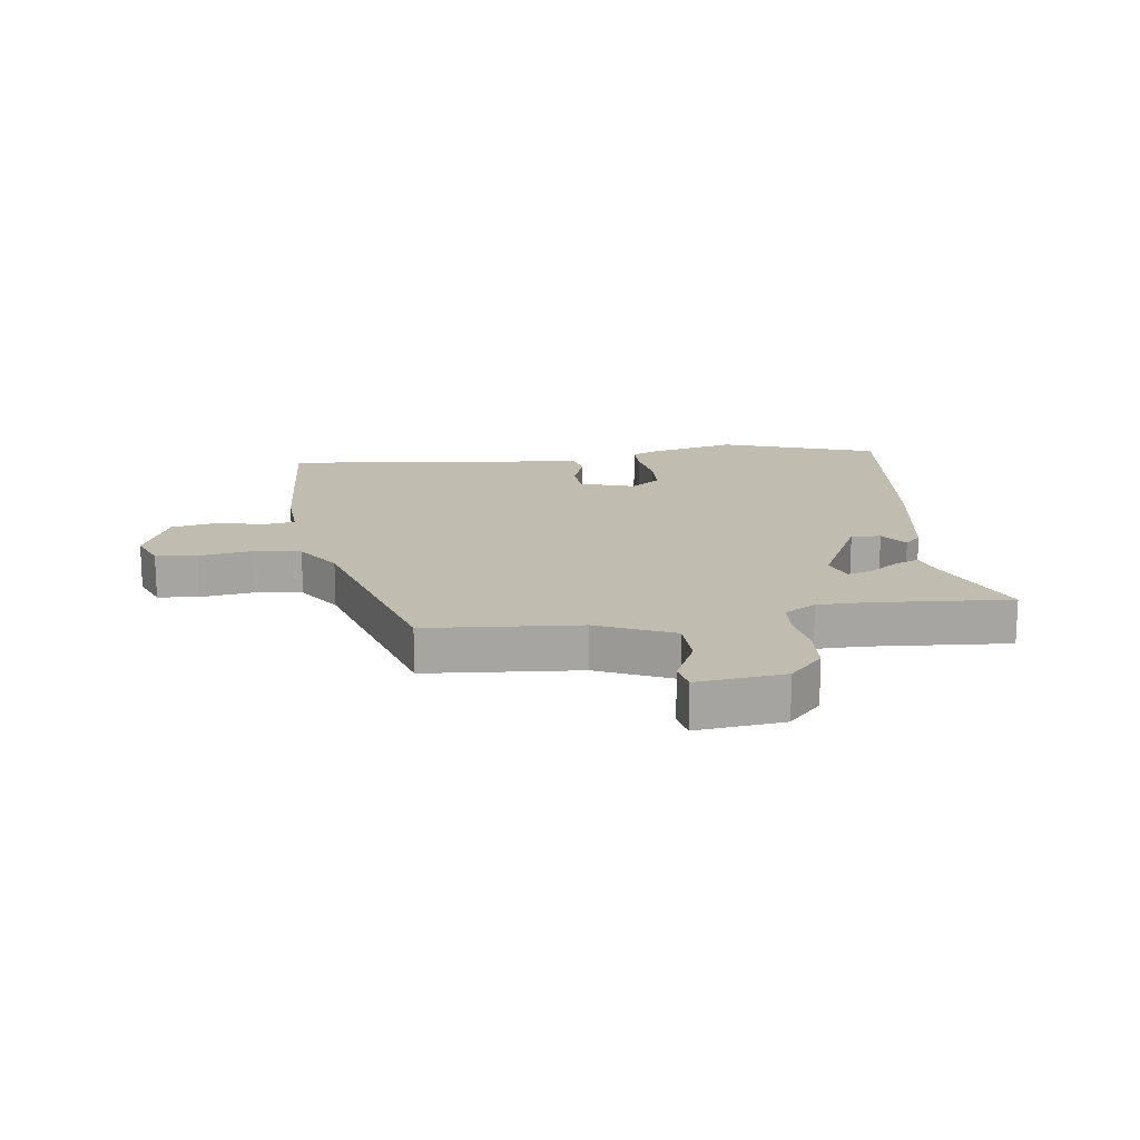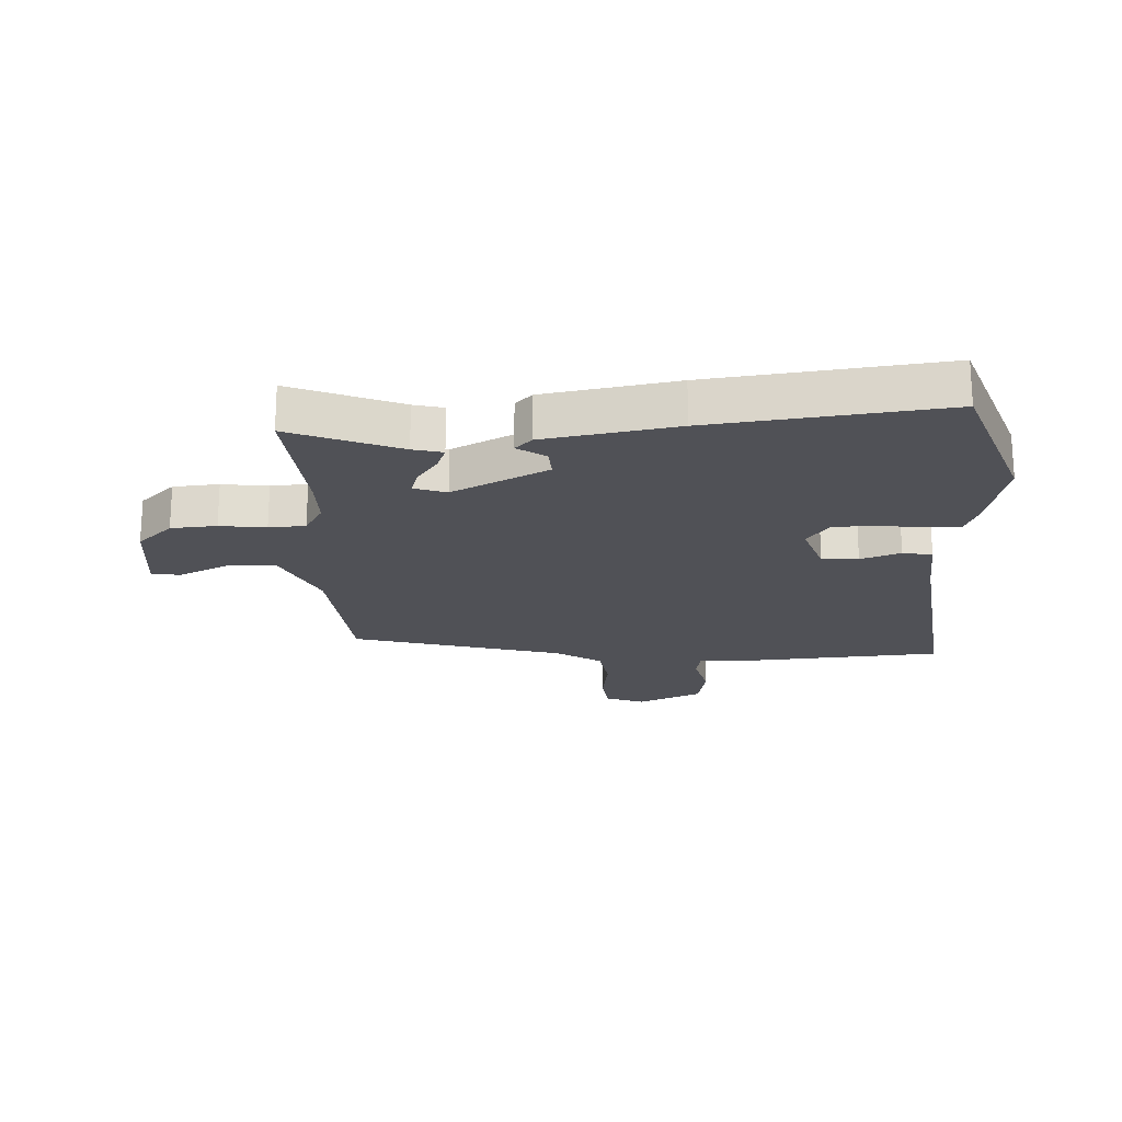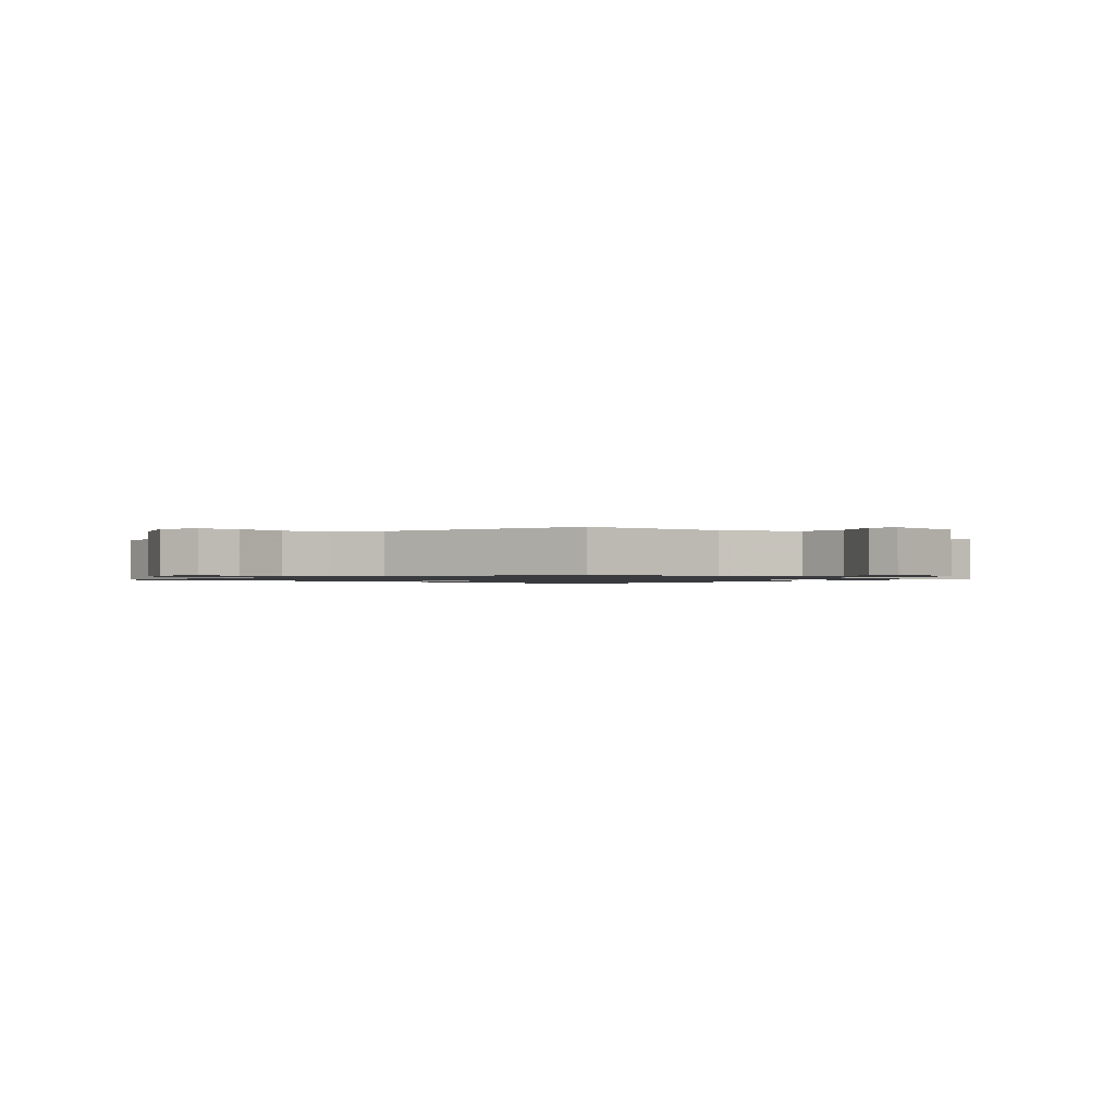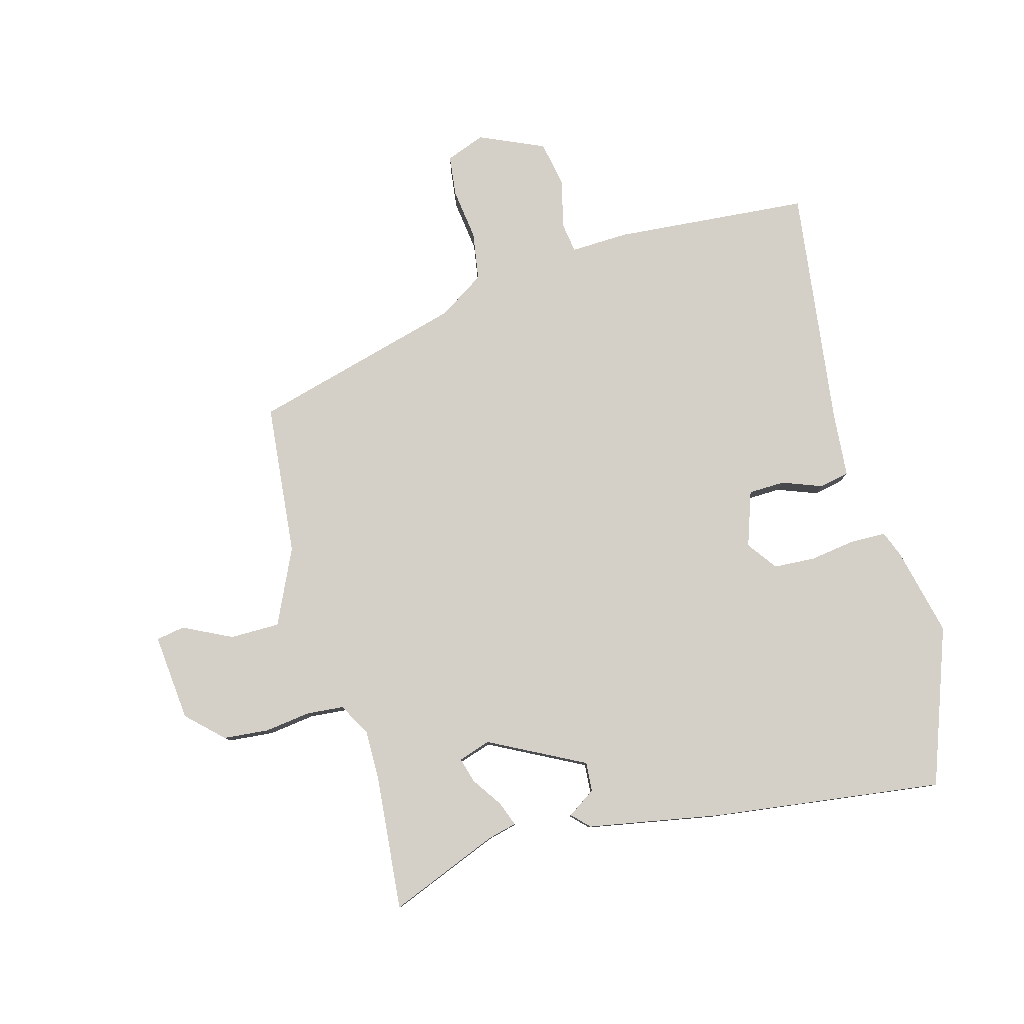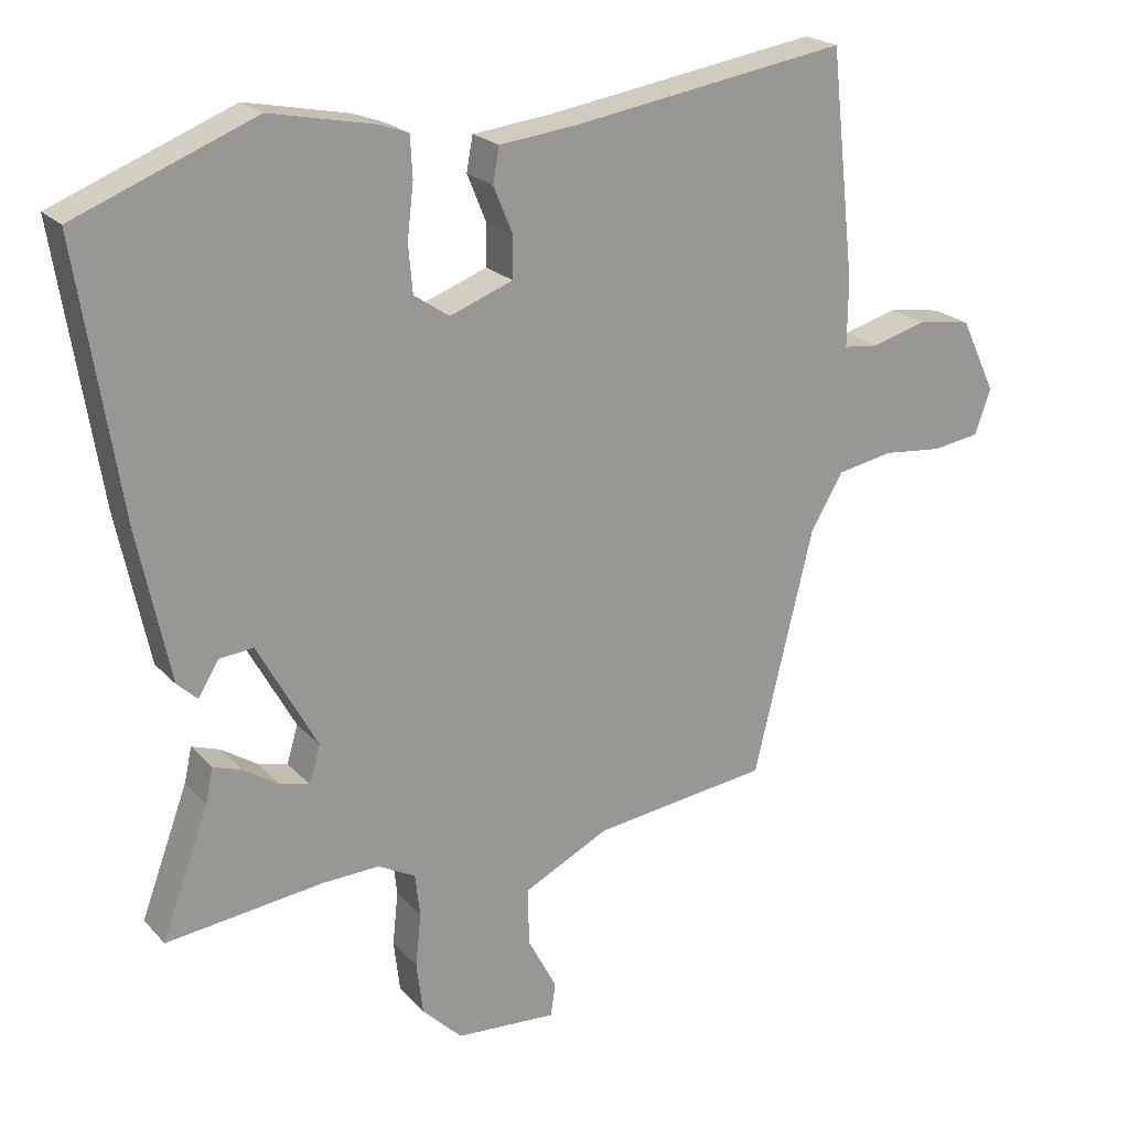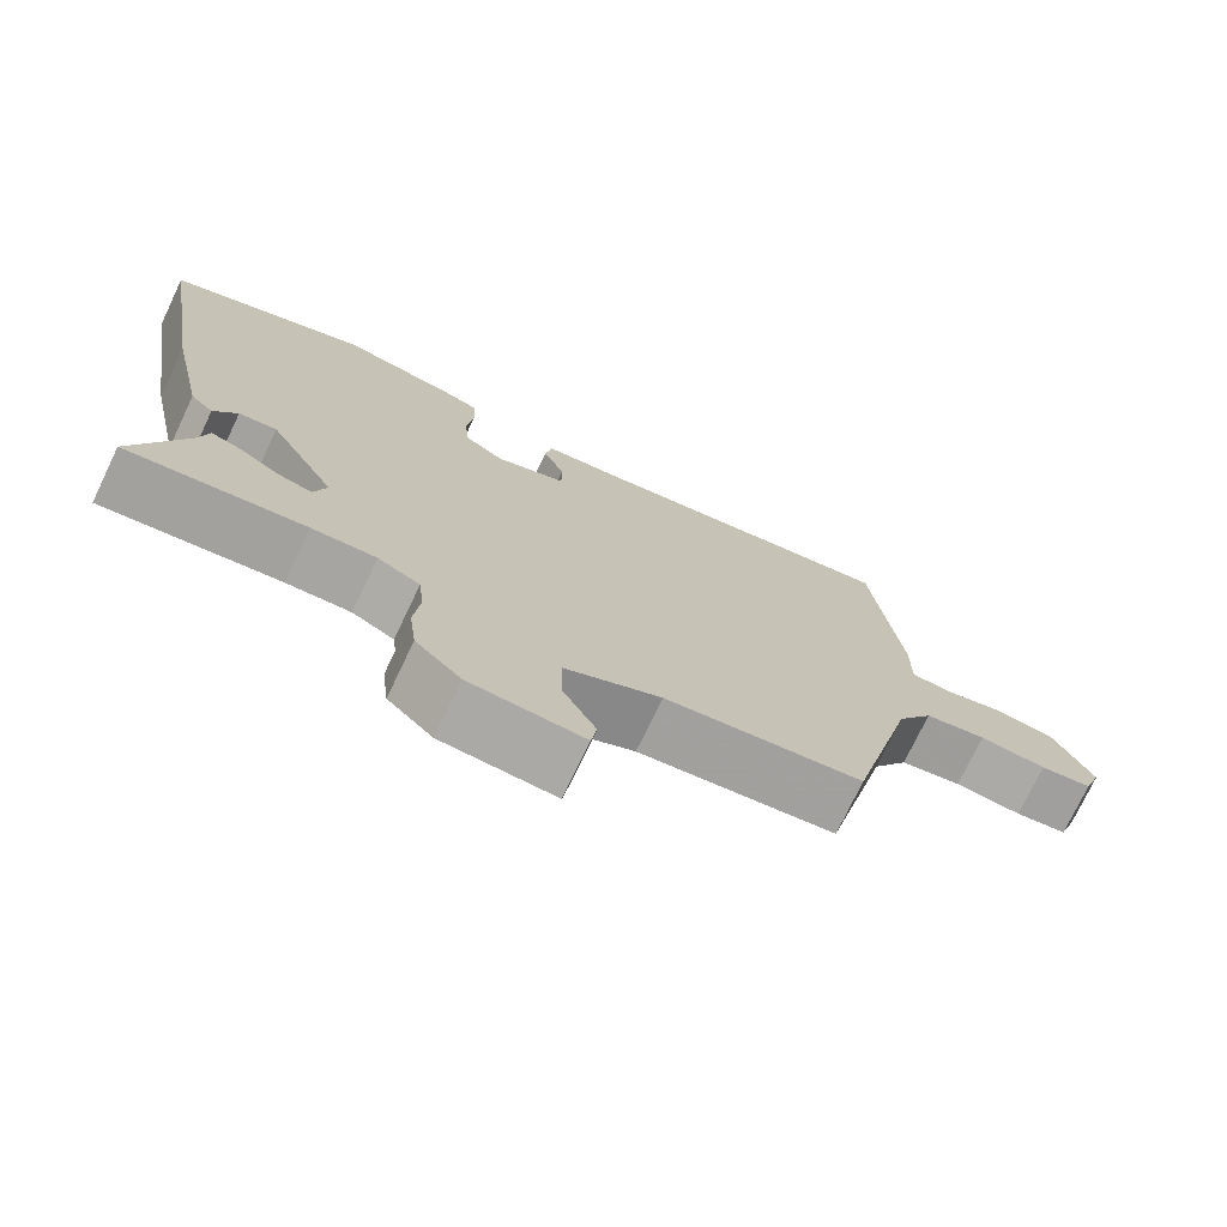
<metadata>
{"format":"obj","ext":"obj","renderer":"f3d","projection":"perspective","resolution":1024,"background":"white","views":[{"elev":16.5,"azim":169.7,"up":"+Y"},{"elev":-20.5,"azim":-89.3,"up":"+Y"},{"elev":-1.2,"azim":135.8,"up":"+Y"},{"elev":80.0,"azim":-106.9,"up":"+Y"},{"elev":21.7,"azim":-30.0,"up":"+Z"},{"elev":-74.6,"azim":-25.5,"up":"+Z"}]}
</metadata>
<code>
v -0.301 0.07 -0.476
v -0.529 0.07 -0.503
v -0.461 0.07 -0.319
v -0.45 0.07 -0.269
v -0.409 0.07 -0.283
v -0.358 0.07 -0.316
v -0.315 0.07 -0.327
v -0.299 0.07 -0.273
v -0.385 0.07 -0.117
v -0.434 0.07 -0.122
v -0.464 0.07 -0.17
v -0.493 0.07 -0.143
v -0.539 0.07 0.075
v -0.6 0.07 0.461
v -0.342 0.07 0.563
v -0.194 0.07 0.533
v -0.149 0.07 0.517
v -0.146 0.07 0.458
v -0.155 0.07 0.381
v -0.149 0.07 0.312
v -0.098 0.07 0.277
v -0.007 0.07 0.311
v -0.007 0.07 0.372
v -0.034 0.07 0.438
v -0.025 0.07 0.488
v 0.084 0.07 0.5
v 0.485 0.07 0.563
v 0.521 0.07 0.237
v 0.52 0.07 0.141
v 0.571 0.07 0.135
v 0.65 0.07 0.157
v 0.728 0.07 0.145
v 0.779 0.07 0.038
v 0.756 0.07 -0.028
v 0.688 0.07 -0.038
v 0.601 0.07 -0.029
v 0.521 0.07 -0.044
v 0.474 0.07 -0.122
v 0.388 0.07 -0.478
v 0.134 0.07 -0.51
v 0.01 0.07 -0.572
v 0.012 0.07 -0.655
v 0.054 0.07 -0.735
v 0.047 0.07 -0.783
v -0.099 0.07 -0.773
v -0.157 0.07 -0.716
v -0.166 0.07 -0.64
v -0.158 0.07 -0.563
v -0.165 0.07 -0.502
v -0.219 0.07 -0.473
v -0.301 0 -0.476
v -0.529 0 -0.503
v -0.461 0 -0.319
v -0.45 0 -0.269
v -0.409 0 -0.283
v -0.358 0 -0.316
v -0.315 0 -0.327
v -0.299 0 -0.273
v -0.385 0 -0.117
v -0.434 0 -0.122
v -0.464 0 -0.17
v -0.493 0 -0.143
v -0.539 0 0.075
v -0.6 0 0.461
v -0.342 0 0.563
v -0.194 0 0.533
v -0.149 0 0.517
v -0.146 0 0.458
v -0.155 0 0.381
v -0.149 0 0.312
v -0.098 0 0.277
v -0.007 0 0.311
v -0.007 0 0.372
v -0.034 0 0.438
v -0.025 0 0.488
v 0.084 0 0.5
v 0.485 0 0.563
v 0.521 0 0.237
v 0.52 0 0.141
v 0.571 0 0.135
v 0.65 0 0.157
v 0.728 0 0.145
v 0.779 0 0.038
v 0.756 0 -0.028
v 0.688 0 -0.038
v 0.601 0 -0.029
v 0.521 0 -0.044
v 0.474 0 -0.122
v 0.388 0 -0.478
v 0.134 0 -0.51
v 0.01 0 -0.572
v 0.012 0 -0.655
v 0.054 0 -0.735
v 0.047 0 -0.783
v -0.099 0 -0.773
v -0.157 0 -0.716
v -0.166 0 -0.64
v -0.158 0 -0.563
v -0.165 0 -0.502
v -0.219 0 -0.473
f 45 46 47 48
f 45 48 49
f 42 43 44 45
f 41 42 45 49
f 40 41 49 50
f 38 39 40 50
f 33 34 35 36
f 33 36 37
f 30 31 32 33
f 29 30 33 37
f 26 27 28 29
f 23 24 25 26
f 22 23 26 29
f 21 22 29 37
f 16 17 18 19
f 16 19 20
f 15 16 20
f 14 15 20
f 13 14 20 21
f 10 11 12 13
f 9 10 13 21
f 3 4 5 6
f 1 2 3 6
f 1 6 7
f 50 1 7 8
f 37 38 50 8
f 8 9 21 37
f 98 97 96 95
f 99 98 95
f 95 94 93 92
f 99 95 92 91
f 100 99 91 90
f 100 90 89 88
f 86 85 84 83
f 87 86 83
f 83 82 81 80
f 87 83 80 79
f 79 78 77 76
f 76 75 74 73
f 79 76 73 72
f 87 79 72 71
f 69 68 67 66
f 70 69 66
f 70 66 65
f 70 65 64
f 71 70 64 63
f 63 62 61 60
f 71 63 60 59
f 56 55 54 53
f 56 53 52 51
f 57 56 51
f 58 57 51 100
f 58 100 88 87
f 87 71 59 58
f 1 51 52 2
f 2 52 53 3
f 3 53 54 4
f 4 54 55 5
f 5 55 56 6
f 6 56 57 7
f 7 57 58 8
f 8 58 59 9
f 9 59 60 10
f 10 60 61 11
f 11 61 62 12
f 12 62 63 13
f 13 63 64 14
f 14 64 65 15
f 15 65 66 16
f 16 66 67 17
f 17 67 68 18
f 18 68 69 19
f 19 69 70 20
f 20 70 71 21
f 21 71 72 22
f 22 72 73 23
f 23 73 74 24
f 24 74 75 25
f 25 75 76 26
f 26 76 77 27
f 27 77 78 28
f 28 78 79 29
f 29 79 80 30
f 30 80 81 31
f 31 81 82 32
f 32 82 83 33
f 33 83 84 34
f 34 84 85 35
f 35 85 86 36
f 36 86 87 37
f 37 87 88 38
f 38 88 89 39
f 39 89 90 40
f 40 90 91 41
f 41 91 92 42
f 42 92 93 43
f 43 93 94 44
f 44 94 95 45
f 45 95 96 46
f 46 96 97 47
f 47 97 98 48
f 48 98 99 49
f 49 99 100 50
f 50 100 51 1

</code>
